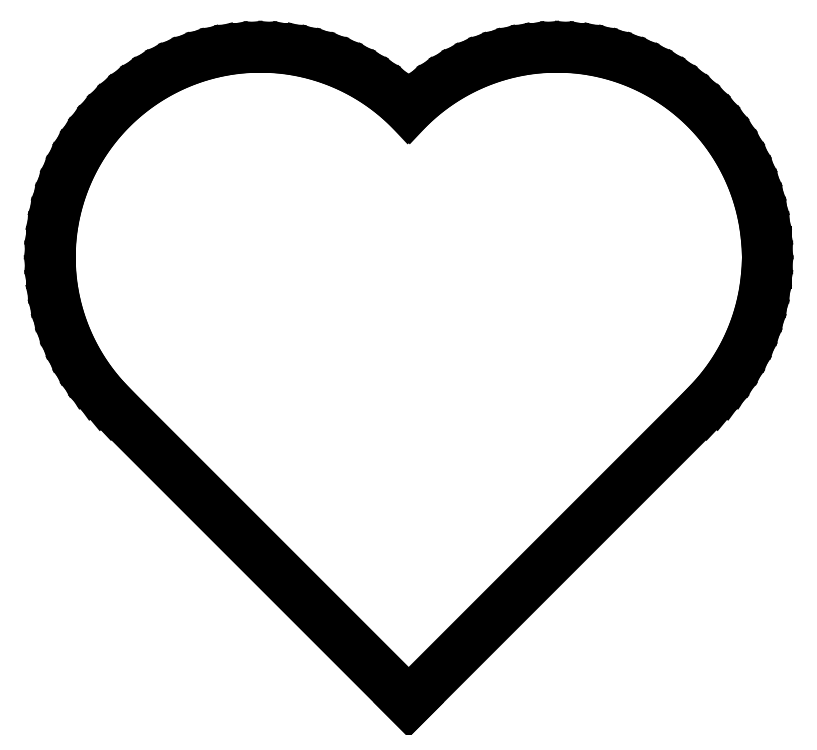
<metadata>
{"format":"dxf","ext":"dxf","renderer":"ezdxf+matplotlib","layout":"modelspace","background":"white","min_lineweight":24,"dpi":150}
</metadata>
<code>
0
SECTION
2
ENTITIES
0
LINE
8
0
10
35.36
20
35.36
11
36.43
21
36.5
0
LINE
8
0
10
36.43
20
36.5
11
37.43
21
37.71
0
LINE
8
0
10
37.43
20
37.71
11
38.35
21
38.98
0
LINE
8
0
10
38.35
20
38.98
11
39.2
21
40.31
0
LINE
8
0
10
39.2
20
40.31
11
39.95
21
41.68
0
LINE
8
0
10
39.95
20
41.68
11
40.62
21
43.1
0
LINE
8
0
10
40.62
20
43.1
11
41.2
21
44.56
0
LINE
8
0
10
41.2
20
44.56
11
41.69
21
46.06
0
LINE
8
0
10
41.69
20
46.06
11
42.08
21
47.58
0
LINE
8
0
10
42.08
20
47.58
11
42.37
21
49.12
0
LINE
8
0
10
42.37
20
49.12
11
42.57
21
50.68
0
LINE
8
0
10
42.57
20
50.68
11
42.67
21
52.25
0
LINE
8
0
10
42.67
20
52.25
11
42.67
21
53.82
0
LINE
8
0
10
42.67
20
53.82
11
42.57
21
55.39
0
LINE
8
0
10
42.57
20
55.39
11
42.37
21
56.94
0
LINE
8
0
10
42.37
20
56.94
11
42.08
21
58.49
0
LINE
8
0
10
42.08
20
58.49
11
41.69
21
60.01
0
LINE
8
0
10
41.69
20
60.01
11
41.2
21
61.5
0
LINE
8
0
10
41.2
20
61.5
11
40.62
21
62.96
0
LINE
8
0
10
40.62
20
62.96
11
39.95
21
64.38
0
LINE
8
0
10
39.95
20
64.38
11
39.2
21
65.76
0
LINE
8
0
10
39.2
20
65.76
11
38.35
21
67.09
0
LINE
8
0
10
38.35
20
67.09
11
37.43
21
68.36
0
LINE
8
0
10
37.43
20
68.36
11
36.43
21
69.57
0
LINE
8
0
10
36.43
20
69.57
11
35.36
21
70.71
0
LINE
8
0
10
35.36
20
70.71
11
34.21
21
71.79
0
LINE
8
0
10
34.21
20
71.79
11
33
21
72.79
0
LINE
8
0
10
33
20
72.79
11
31.73
21
73.71
0
LINE
8
0
10
31.73
20
73.71
11
30.4
21
74.55
0
LINE
8
0
10
30.4
20
74.55
11
29.03
21
75.31
0
LINE
8
0
10
29.03
20
75.31
11
27.61
21
75.98
0
LINE
8
0
10
27.61
20
75.98
11
26.15
21
76.56
0
LINE
8
0
10
26.15
20
76.56
11
24.65
21
77.04
0
LINE
8
0
10
24.65
20
77.04
11
23.13
21
77.43
0
LINE
8
0
10
23.13
20
77.43
11
21.59
21
77.73
0
LINE
8
0
10
21.59
20
77.73
11
20.03
21
77.92
0
LINE
8
0
10
20.03
20
77.92
11
18.46
21
78.02
0
LINE
8
0
10
18.46
20
78.02
11
16.89
21
78.02
0
LINE
8
0
10
16.89
20
78.02
11
15.32
21
77.92
0
LINE
8
0
10
15.32
20
77.92
11
13.77
21
77.73
0
LINE
8
0
10
13.77
20
77.73
11
12.22
21
77.43
0
LINE
8
0
10
12.22
20
77.43
11
10.7
21
77.04
0
LINE
8
0
10
10.7
20
77.04
11
9.209
21
76.56
0
LINE
8
0
10
9.209
20
76.56
11
7.749
21
75.98
0
LINE
8
0
10
7.749
20
75.98
11
6.328
21
75.31
0
LINE
8
0
10
6.328
20
75.31
11
4.952
21
74.55
0
LINE
8
0
10
4.952
20
74.55
11
3.626
21
73.71
0
LINE
8
0
10
3.626
20
73.71
11
2.355
21
72.79
0
LINE
8
0
10
2.355
20
72.79
11
1.145
21
71.79
0
LINE
8
0
10
1.145
20
71.79
11
-7.105e-15
21
70.71
0
LINE
8
0
10
-7.105e-15
20
70.71
11
-1.145
21
71.79
0
LINE
8
0
10
-1.145
20
71.79
11
-2.355
21
72.79
0
LINE
8
0
10
-2.355
20
72.79
11
-3.626
21
73.71
0
LINE
8
0
10
-3.626
20
73.71
11
-4.952
21
74.55
0
LINE
8
0
10
-4.952
20
74.55
11
-6.328
21
75.31
0
LINE
8
0
10
-6.328
20
75.31
11
-7.749
21
75.98
0
LINE
8
0
10
-7.749
20
75.98
11
-9.209
21
76.56
0
LINE
8
0
10
-9.209
20
76.56
11
-10.7
21
77.04
0
LINE
8
0
10
-10.7
20
77.04
11
-12.22
21
77.43
0
LINE
8
0
10
-12.22
20
77.43
11
-13.77
21
77.73
0
LINE
8
0
10
-13.77
20
77.73
11
-15.32
21
77.92
0
LINE
8
0
10
-15.32
20
77.92
11
-16.89
21
78.02
0
LINE
8
0
10
-16.89
20
78.02
11
-18.46
21
78.02
0
LINE
8
0
10
-18.46
20
78.02
11
-20.03
21
77.92
0
LINE
8
0
10
-20.03
20
77.92
11
-21.59
21
77.73
0
LINE
8
0
10
-21.59
20
77.73
11
-23.13
21
77.43
0
LINE
8
0
10
-23.13
20
77.43
11
-24.65
21
77.04
0
LINE
8
0
10
-24.65
20
77.04
11
-26.15
21
76.56
0
LINE
8
0
10
-26.15
20
76.56
11
-27.61
21
75.98
0
LINE
8
0
10
-27.61
20
75.98
11
-29.03
21
75.31
0
LINE
8
0
10
-29.03
20
75.31
11
-30.4
21
74.55
0
LINE
8
0
10
-30.4
20
74.55
11
-31.73
21
73.71
0
LINE
8
0
10
-31.73
20
73.71
11
-33
21
72.79
0
LINE
8
0
10
-33
20
72.79
11
-34.21
21
71.79
0
LINE
8
0
10
-34.21
20
71.79
11
-35.36
21
70.71
0
LINE
8
0
10
-35.36
20
70.71
11
-36.43
21
69.57
0
LINE
8
0
10
-36.43
20
69.57
11
-37.43
21
68.36
0
LINE
8
0
10
-37.43
20
68.36
11
-38.35
21
67.09
0
LINE
8
0
10
-38.35
20
67.09
11
-39.2
21
65.76
0
LINE
8
0
10
-39.2
20
65.76
11
-39.95
21
64.38
0
LINE
8
0
10
-39.95
20
64.38
11
-40.62
21
62.96
0
LINE
8
0
10
-40.62
20
62.96
11
-41.2
21
61.5
0
LINE
8
0
10
-41.2
20
61.5
11
-41.69
21
60.01
0
LINE
8
0
10
-41.69
20
60.01
11
-42.08
21
58.49
0
LINE
8
0
10
-42.08
20
58.49
11
-42.37
21
56.94
0
LINE
8
0
10
-42.37
20
56.94
11
-42.57
21
55.39
0
LINE
8
0
10
-42.57
20
55.39
11
-42.67
21
53.82
0
LINE
8
0
10
-42.67
20
53.82
11
-42.67
21
52.25
0
LINE
8
0
10
-42.67
20
52.25
11
-42.57
21
50.68
0
LINE
8
0
10
-42.57
20
50.68
11
-42.37
21
49.12
0
LINE
8
0
10
-42.37
20
49.12
11
-42.08
21
47.58
0
LINE
8
0
10
-42.08
20
47.58
11
-41.69
21
46.06
0
LINE
8
0
10
-41.69
20
46.06
11
-41.2
21
44.56
0
LINE
8
0
10
-41.2
20
44.56
11
-40.62
21
43.1
0
LINE
8
0
10
-40.62
20
43.1
11
-39.95
21
41.68
0
LINE
8
0
10
-39.95
20
41.68
11
-39.2
21
40.31
0
LINE
8
0
10
-39.2
20
40.31
11
-38.35
21
38.98
0
LINE
8
0
10
-38.35
20
38.98
11
-37.43
21
37.71
0
LINE
8
0
10
-37.43
20
37.71
11
-36.43
21
36.5
0
LINE
8
0
10
-36.43
20
36.5
11
-35.36
21
35.36
0
LINE
8
0
10
-35.36
20
35.36
11
0
21
0
0
LINE
8
0
10
0
20
0
11
35.36
21
35.36
0
ENDSEC
0
EOF

</code>
